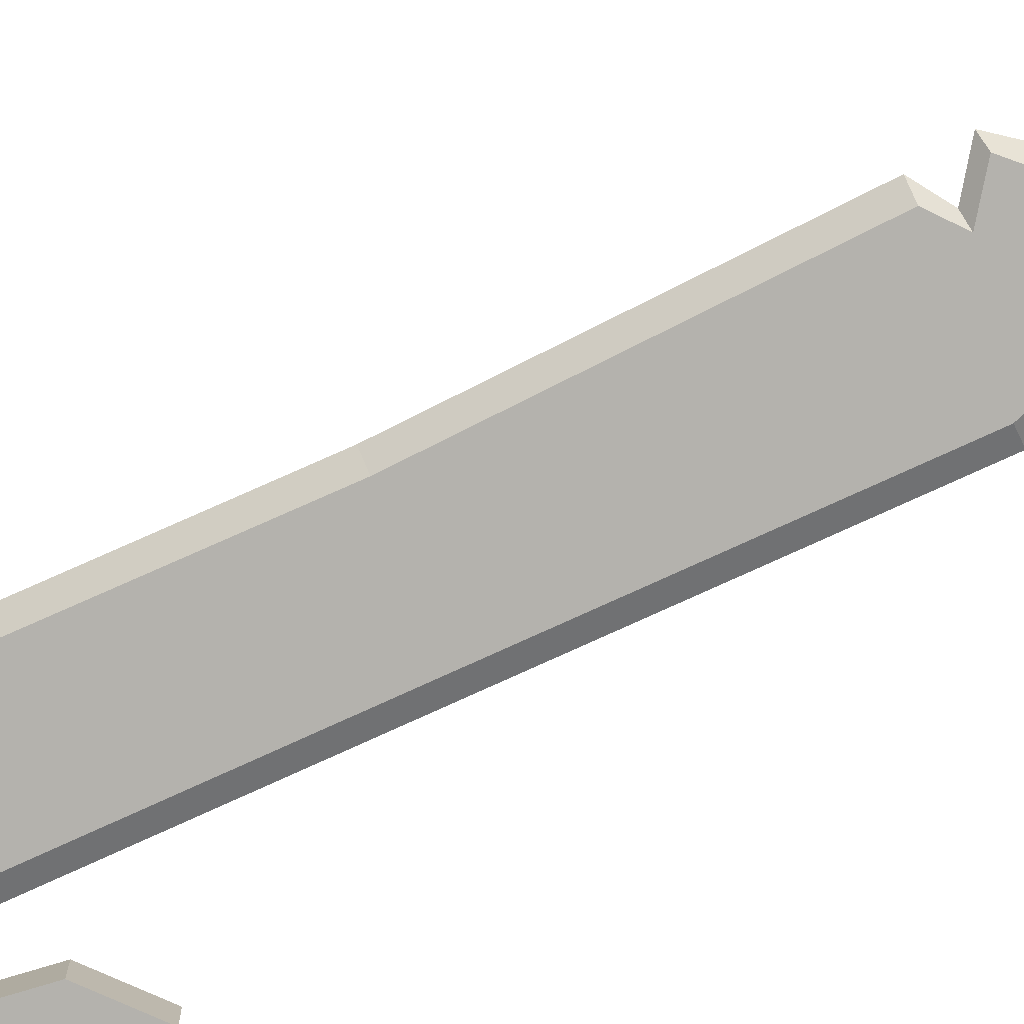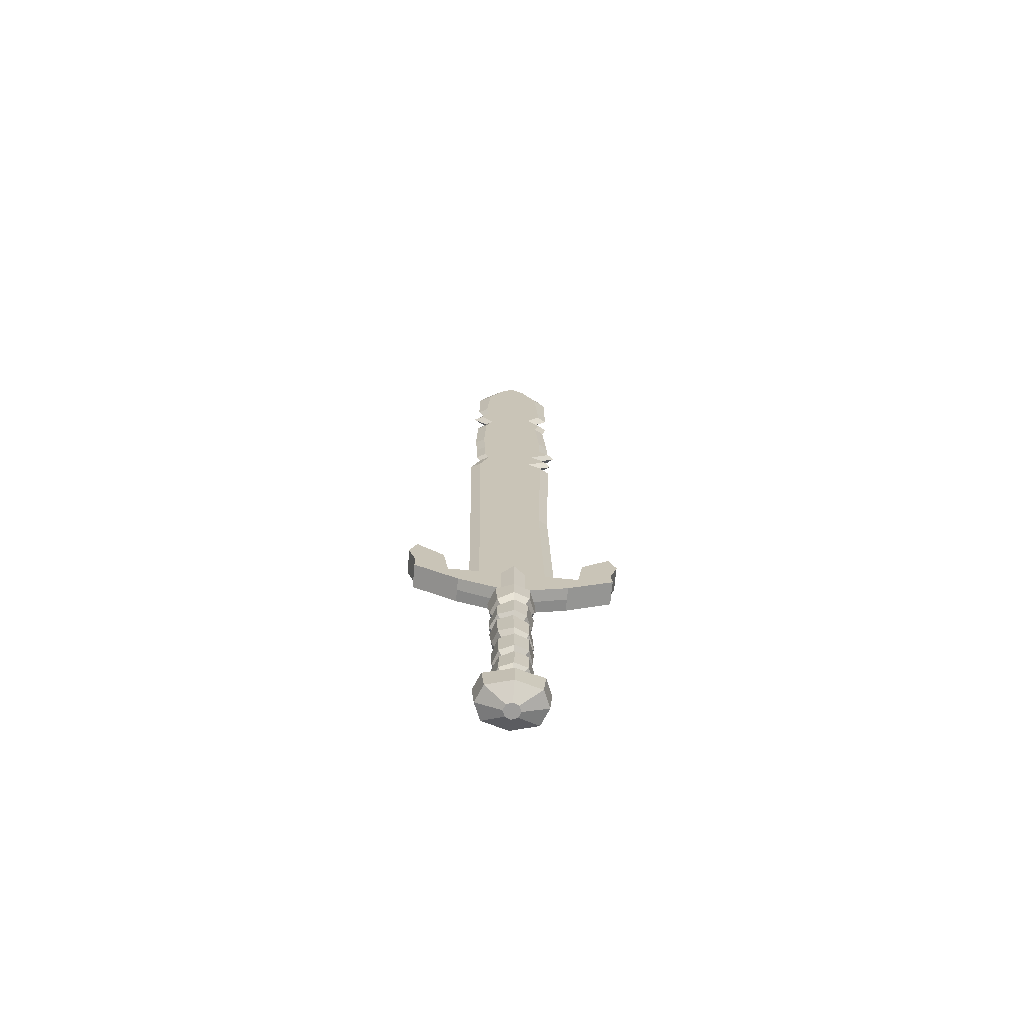
<metadata>
{"format":"obj","ext":"obj","renderer":"f3d","projection":"perspective","resolution":1024,"background":"white","views":[{"elev":-79.6,"azim":115.2,"up":"+Z"},{"elev":-70.5,"azim":-5.4,"up":"+Y"}]}
</metadata>
<code>
o Sword_Cylinder
v 0.1518 -0.6266 -0.09064
v 0.05931 -0.5438 -0.05931
v 0.1894 -0.6266 0
v 0.08387 -0.5438 0
v 0.1518 -0.6266 0.09064
v 0.05931 -0.5438 0.05931
v 0.03109 -0.8188 -0.03109
v 0.04397 -0.8188 0
v 0.03109 -0.8188 0.03109
v 0.5318 0.8205 0.06492
v 0.5318 0.8205 -0.06492
v 0.5318 0.8205 0
v 0.06492 0.506 -0.06492
v 0.09181 0.506 0
v 0.06492 0.506 0.06492
v 0.05985 -0.3174 0.06001
v 0.05987 -0.1483 0.06071
v 0.06447 -0.1267 0.06141
v 0.05886 0.05656 0.06211
v 0.05068 0.09213 0.06281
v 0.06555 0.2889 0.06352
v 0.06422 0.312 0.06422
v 0.05985 -0.3174 -0.06001
v 0.05987 -0.1483 -0.06071
v 0.06447 -0.1267 -0.06141
v 0.05886 0.05656 -0.06211
v 0.05055 0.0915 -0.06281
v 0.06555 0.2889 -0.06352
v 0.06422 0.312 -0.06422
v 0.09082 0.3158 0
v 0.09187 0.2955 0
v 0.07899 0.1009 -0
v 0.08401 0.05111 0
v 0.08988 -0.128 0
v 0.08467 -0.1442 0
v 0.08388 -0.311 0
v 0.07725 -0.296 0.07801
v 0.07783 -0.1677 0.07892
v 0.07725 -0.296 -0.07801
v 0.07783 -0.1677 -0.07892
v 0.1073 -0.1716 0
v 0.102 -0.2794 0
v 0.07609 -0.1034 0.07983
v 0.07758 0.02609 0.08075
v 0.07609 -0.1034 -0.07983
v 0.07758 0.02609 -0.08075
v 0.1051 0.007323 0
v 0.1091 -0.105 0
v 0.5318 1.054 -0.06492
v 0.5318 1.054 0
v 0.5318 1.054 0.06492
v 0.06836 0.1202 0.08166
v 0.07469 0.2547 0.08257
v 0.06836 0.1202 -0.08166
v 0.07469 0.2547 -0.08257
v 0.1122 0.2591 0
v 0.1004 0.1361 -0
v 0.06481 0.4939 0.06481
v 0.06481 0.4939 -0.06481
v 0.09165 0.4939 0
v 0.3804 0.9214 0.06492
v 0.3804 0.9214 0
v 0.1191 0.4668 0
v 0.1181 0.3691 0
v 0.08348 0.3523 -0.08348
v 0.5712 0.947 0
v 0.5712 0.947 0.06492
v 0.08348 0.3523 0.08348
v 0.5712 0.947 -0.06492
v 0.3804 0.9214 -0.06492
v 0.08425 0.4668 0.08425
v 0.08425 0.4668 -0.08425
v 0.06492 0.723 -0.06492
v 0.06492 0.723 0.06492
v 0.5387 0.736 0.06492
v 0.5387 0.736 -0.06492
v 0.5387 0.736 0
v 0.2933 0.5921 0
v 0.2933 0.5921 -0.06492
v 0.2933 0.5921 0.06492
v 0.3507 0.7249 0
v 0.3507 0.7249 -0.06492
v 0.3507 0.7249 0.06492
v 0.07861 0.723 -0.02686
v 0.2082 2.854 -0.02686
v 0.07861 0.723 0.02686
v 0.2318 0.723 0
v 0.179 0.723 -0.02686
v 0.179 0.723 0.02686
v 0.07861 2.859 0.02686
v 0.2082 2.854 0.02686
v 0.179 2.713 0.02686
v 0.07861 2.705 -0.02686
v 0.07861 2.705 0.02686
v 0.2318 2.713 0
v 0.179 2.713 -0.02686
v 0.1021 2.774 0.02686
v 0.07861 2.788 0.02686
v 0.1021 2.774 -0.02686
v 0.07861 2.788 -0.02686
v 0.1439 2.769 -0
v 0.07861 2.859 -0.02686
v 0.2495 2.847 0
v 0.179 4.364 0
v 0.2318 4.249 0
v 0.127 2.934 0.02686
v 0.07861 4.453 -0.02686
v 0.1579 4.293 -0.02686
v 0.179 3.074 0.02686
v 0.1579 4.293 0.02686
v 0.07861 4.453 0.02686
v 0.127 2.934 -0.02686
v 0.07861 2.916 0.02686
v 0.07861 2.916 -0.02686
v 0.1754 2.94 0
v 0.2349 3.016 0.02686
v 0.2349 3.016 -0.02686
v 0.07861 2.995 0.02686
v 0.07861 2.995 -0.02686
v 0.2717 3.017 0
v 0.08611 4.528 0
v 0.179 3.074 -0.02686
v 0.07861 3.074 0.02686
v 0.07861 3.074 -0.02686
v 0.2318 3.074 0
v 0.07861 3.239 0.02686
v 0.07861 3.568 0.02686
v 0.07861 3.666 0.02686
v 0.07861 3.765 0.02686
v 0.07861 3.863 0.02686
v 0.07861 3.962 0.02686
v 0.179 3.239 -0.02686
v 0.1559 3.568 -0.02686
v 0.179 3.666 -0.02686
v 0.1096 3.765 -0.02686
v 0.179 3.863 -0.02686
v 0.179 3.962 -0.02686
v 0.179 3.239 0.02686
v 0.1559 3.568 0.02686
v 0.179 3.666 0.02686
v 0.1096 3.765 0.02686
v 0.179 3.863 0.02686
v 0.179 3.962 0.02686
v 0.07861 3.962 -0.02686
v 0.07861 3.863 -0.02686
v 0.07861 3.765 -0.02686
v 0.07861 3.666 -0.02686
v 0.07861 3.568 -0.02686
v 0.07861 3.239 -0.02686
v 0.2318 3.962 0
v 0.2318 3.863 0
v 0.1624 3.765 0
v 0.2318 3.666 0
v 0.2087 3.568 0
v 0.2318 3.239 0
v 0 -0.6266 -0.1282
v 0 -0.5438 -0.08387
v -0.1518 -0.6266 -0.09064
v -0.05931 -0.5438 -0.05931
v -0.1894 -0.6266 0
v -0.08387 -0.5438 0
v -0.1518 -0.6266 0.09064
v -0.05931 -0.5438 0.05931
v 0 -0.6266 0.1282
v 0 -0.5438 0.08387
v 0 -0.8188 -0.04397
v -0.03109 -0.8188 -0.03109
v -0.04397 -0.8188 0
v -0.03109 -0.8188 0.03109
v 0 -0.8188 0.04397
v -0.5318 0.8205 0.06492
v -0.5318 0.8205 -0.06492
v -0.5318 0.8205 0
v 0 0.2997 -0.09082
v -0.06492 0.506 -0.06492
v 0 0.506 -0.09181
v -0.09181 0.506 0
v -0.06492 0.506 0.06492
v 0 0.506 0.09181
v 0 0.2748 -0.08982
v -0.001685 0.09287 -0.08883
v -0.005797 0.06914 -0.08784
v 0.00201 -0.1353 -0.08685
v 0 -0.1584 -0.08586
v 0.001854 -0.3328 -0.08486
v -0.05614 -0.3482 0.06001
v -0.05987 -0.1685 0.06071
v -0.06001 -0.1208 0.06141
v -0.06617 0.06862 0.06211
v -0.06281 0.09097 0.06281
v -0.06352 0.2549 0.06352
v -0.06615 0.2785 0.06422
v 0 0.2997 0.09082
v 0 0.2748 0.08982
v -0.001685 0.09287 0.08883
v -0.005797 0.06914 0.08784
v 0.00201 -0.1353 0.08685
v 0 -0.1584 0.08586
v 0.001854 -0.3328 0.08486
v -0.05614 -0.3482 -0.06001
v -0.05987 -0.1685 -0.06071
v -0.06001 -0.1208 -0.06141
v -0.06617 0.06862 -0.06211
v -0.06281 0.09162 -0.06281
v -0.06352 0.2549 -0.06352
v -0.06422 0.2785 -0.06422
v -0.09082 0.2727 0
v -0.08982 0.2549 0
v -0.08883 0.08819 0
v -0.09129 0.06774 0
v -0.0845 -0.1139 0
v -0.08467 -0.1726 0
v -0.08017 -0.3546 0
v 0 -0.1808 -0.1116
v 0.001854 -0.3161 -0.1103
v -0.07354 -0.32 0.07801
v -0.07783 -0.1939 0.07892
v 0 -0.1808 0.1116
v 0.001854 -0.3161 0.1103
v -0.07354 -0.32 -0.07801
v -0.07783 -0.1939 -0.07892
v -0.1045 -0.2132 0
v -0.1001 -0.3249 0
v -0.005292 0.04262 -0.1142
v 0.001531 -0.1102 -0.1129
v -0.07823 -0.09062 0.07983
v -0.08386 0.04614 0.08075
v -0.005292 0.04262 0.1142
v 0.001531 -0.1102 0.1129
v -0.07823 -0.09062 -0.07983
v -0.08386 0.04614 -0.08075
v -0.1146 0.03487 0
v -0.1041 -0.06843 0
v 0 0.243 -0.1168
v 0.001018 0.1062 -0.1155
v -0.5318 1.054 -0.06492
v -0.5318 1.054 0
v -0.5318 1.054 0.06492
v -0.08166 0.1151 0.08166
v -0.08257 0.223 0.08257
v 0 0.243 0.1168
v 0.001018 0.1062 0.1155
v -0.08166 0.1136 -0.08166
v -0.08257 0.223 -0.08257
v -0.1168 0.2114 0
v -0.1193 0.1137 0
v 0 0.4763 -0.09165
v -0.07488 0.4872 0.06481
v -0.07488 0.4865 -0.06481
v 0 0.4763 0.09165
v -0.1017 0.4823 0
v 0 0.4491 -0.1191
v 0 0.3401 -0.1181
v -0.3804 0.9214 0.06492
v -0.3804 0.9214 0
v 0 0.4491 0.1191
v 0 0.3401 0.1181
v -0.1292 0.4285 0
v -0.1181 0.3131 0
v -0.08348 0.3131 -0.08348
v -0.5712 0.947 0
v -0.5712 0.947 0.06492
v -0.08348 0.3131 0.08348
v -0.5712 0.947 -0.06492
v -0.3804 0.9214 -0.06492
v -0.09433 0.4491 0.08425
v -0.09433 0.4491 -0.08425
v -0.06492 0.723 -0.06492
v 0 0.7781 -0.09181
v -0.06492 0.723 0.06492
v 0 0.7781 0.09181
v -0.5318 0.7383 0.06492
v -0.5318 0.7383 -0.06492
v -0.5318 0.7383 0
v -0.2933 0.5921 0
v -0.2933 0.5921 -0.06492
v -0.2933 0.5921 0.06492
v -0.3507 0.7249 0
v -0.3507 0.7249 -0.06492
v -0.3507 0.7249 0.06492
v 0 0.7781 0.02686
v -0.07861 0.723 -0.02686
v 0 0.7781 -0.02686
v -0.1551 2.859 -0.02686
v -0.07861 0.723 0.02686
v -0.2318 0.723 0
v -0.179 0.723 -0.02686
v -0.179 0.723 0.02686
v -0.07861 2.859 0.02686
v 0 2.859 -0.02686
v -0.1551 2.859 0.02686
v -0.2087 2.705 0.02686
v -0.07861 2.705 -0.02686
v 0 2.705 -0.02686
v 0 2.705 0.02686
v -0.07861 2.705 0.02686
v -0.2616 2.705 0
v -0.2087 2.705 -0.02686
v -0.179 2.788 0.02686
v 0 2.788 -0.02686
v -0.07861 2.788 0.02686
v -0.179 2.788 -0.02686
v -0.07861 2.788 -0.02686
v 0 2.788 0.02686
v -0.2318 2.788 0
v -0.07861 2.859 -0.02686
v 0 2.859 0.02686
v -0.2079 2.859 0
v 0 4.634 0.000449
v 0 4.534 0.02686
v 0 4.534 -0.02686
v -0.179 4.364 0
v -0.2318 4.249 0
v -0.179 2.916 0.02686
v -0.07861 4.453 -0.02686
v -0.1579 4.293 -0.02686
v -0.179 3.074 0.02686
v -0.1579 4.293 0.02686
v -0.07861 4.453 0.02686
v -0.179 2.916 -0.02686
v -0.07861 2.916 0.02686
v 0 2.916 -0.02686
v -0.07861 2.916 -0.02686
v 0 2.916 0.02686
v -0.2318 2.916 0
v -0.179 2.995 0.02686
v -0.179 2.995 -0.02686
v -0.07861 2.995 0.02686
v 0 2.995 -0.02686
v -0.07861 2.995 -0.02686
v 0 2.995 0.02686
v -0.2318 2.995 0
v -0.08611 4.528 0
v -0.179 3.074 -0.02686
v -0.07861 3.074 0.02686
v 0 3.074 -0.02686
v -0.07861 3.074 -0.02686
v 0 3.074 0.02686
v -0.2318 3.074 0
v 0 3.239 -0.02686
v 0 3.568 -0.02686
v 0 3.666 -0.02686
v 0 3.765 -0.02686
v 0 3.863 -0.02686
v 0 3.962 -0.02686
v -0.07861 3.239 0.02686
v -0.07861 3.568 0.02686
v -0.07861 3.666 0.02686
v -0.07861 3.765 0.02686
v -0.07861 3.863 0.02686
v -0.07861 3.962 0.02686
v -0.19 3.239 -0.02686
v -0.179 3.568 -0.02686
v -0.1402 3.666 -0.02686
v -0.2089 3.765 -0.02686
v -0.1611 3.863 -0.02686
v -0.179 3.962 -0.02686
v -0.19 3.239 0.02686
v -0.179 3.568 0.02686
v -0.1402 3.666 0.02686
v -0.2089 3.765 0.02686
v -0.1611 3.863 0.02686
v -0.179 3.962 0.02686
v -0.07861 3.962 -0.02686
v -0.07861 3.863 -0.02686
v -0.07861 3.765 -0.02686
v -0.07861 3.666 -0.02686
v -0.07861 3.568 -0.02686
v -0.07861 3.239 -0.02686
v 0 3.962 0.02686
v 0 3.863 0.02686
v 0 3.765 0.02686
v 0 3.666 0.02686
v 0 3.568 0.02686
v 0 3.239 0.02686
v -0.2318 3.962 0
v -0.1944 3.863 0
v -0.2617 3.765 0
v -0.1688 3.666 0
v -0.2318 3.568 0
v -0.2428 3.239 0
v 0.07861 1.728 -0.02686
v 0 1.728 0.02686
v 0.208 1.728 0
v 0.1552 1.728 0.02686
v 0 1.728 -0.02686
v 0.07861 1.728 0.02686
v 0.1552 1.728 -0.02686
v -0.07861 1.728 -0.02686
v -0.2467 1.728 0
v -0.1939 1.728 0.02686
v -0.07861 1.728 0.02686
v -0.1939 1.728 -0.02686
v -0.1387 -0.7588 0.09233
v 0 -0.7588 -0.1306
v 0.1387 -0.7588 -0.09233
v 0.177 -0.7588 0
v 0.1387 -0.7588 0.09233
v 0 -0.7588 0.1306
v 0.001334 -0.3652 -0.08453
v -0.002803 -0.5228 -0.0842
v 0.001334 -0.3652 0.08453
v -0.002803 -0.5228 0.0842
v 0.08644 -0.3393 0
v 0.08166 -0.5027 0
v 0.05732 -0.5 0.05954
v 0.06187 -0.3391 0.05977
v 0.05732 -0.5 -0.05954
v 0.06187 -0.3391 -0.05977
v -0.08257 -0.3645 0
v -0.08615 -0.5289 -0
v -0.06174 -0.5271 0.05954
v -0.05799 -0.3647 0.05977
v -0.06174 -0.5271 -0.05954
v -0.05799 -0.3647 -0.05977
v 0.01177 -0.3752 -0.101
v -0.002521 -0.5013 -0.1006
v 0.007421 -0.3796 0.101
v -0.002521 -0.5013 0.1006
v 0.1051 -0.3678 0
v 0.1016 -0.4849 0
v 0.07266 -0.4813 0.07111
v 0.07286 -0.3602 0.07139
v 0.07266 -0.4813 -0.07111
v 0.07286 -0.3602 -0.07139
v -0.1021 -0.3855 0
v -0.102 -0.5071 0
v -0.07289 -0.5054 0.07111
v -0.06924 -0.3811 0.07139
v -0.07289 -0.5054 -0.07111
v -0.06924 -0.3811 -0.07139
v -0.177 -0.7588 0
v -0.1387 -0.7588 -0.09233
v 0 -0.8188 0.03109
v 0 -0.8188 7e-06
v 0 -0.8188 -0.03108
v -0.03109 -0.8188 -5e-06
v 0.03109 -0.8188 5e-06
f 94 92 97 98
f 96 93 100 99
f 295 94 98 304
f 93 294 300 100
f 386 294 93 382
f 387 94 295 383
f 385 92 94 387
f 388 382 93 96
f 98 97 91 90
f 99 100 102 85
f 304 98 90 307
f 100 300 290 102
f 102 290 322 114
f 90 91 106 113
f 85 102 114 112
f 307 90 113 324
f 137 144 107 108
f 143 110 111 131
f 324 113 118 331
f 114 322 329 119
f 113 106 116 118
f 112 114 119 117
f 119 329 336 124
f 118 116 109 123
f 117 119 124 122
f 331 118 123 338
f 131 111 310 370
f 336 340 149 124
f 340 341 148 149
f 341 342 147 148
f 342 343 146 147
f 343 344 145 146
f 344 345 144 145
f 123 126 375 338
f 126 127 374 375
f 127 128 373 374
f 128 129 372 373
f 129 130 371 372
f 130 131 370 371
f 109 138 126 123
f 138 139 127 126
f 139 140 128 127
f 140 141 129 128
f 141 142 130 129
f 142 143 131 130
f 122 124 149 132
f 132 149 148 133
f 133 148 147 134
f 134 147 146 135
f 135 146 145 136
f 136 145 144 137
f 345 311 107 144
f 296 301 299 292
f 298 302 303 293
f 295 304 301 296
f 293 303 300 294
f 386 389 293 294
f 392 383 295 296
f 391 392 296 292
f 393 298 293 389
f 301 289 291 299
f 302 284 306 303
f 304 307 289 301
f 303 306 290 300
f 306 323 322 290
f 289 321 314 291
f 284 320 323 306
f 307 324 321 289
f 357 316 315 364
f 363 351 319 318
f 324 331 328 321
f 323 330 329 322
f 321 328 326 314
f 320 327 330 323
f 330 337 336 329
f 328 335 317 326
f 327 334 337 330
f 331 338 335 328
f 351 370 310 319
f 336 337 369 340
f 340 369 368 341
f 341 368 367 342
f 342 367 366 343
f 343 366 365 344
f 344 365 364 345
f 335 338 375 346
f 346 375 374 347
f 347 374 373 348
f 348 373 372 349
f 349 372 371 350
f 350 371 370 351
f 317 335 346 358
f 358 346 347 359
f 359 347 348 360
f 360 348 349 361
f 361 349 350 362
f 362 350 351 363
f 334 352 369 337
f 352 353 368 369
f 353 354 367 368
f 354 355 366 367
f 355 356 365 366
f 356 357 364 365
f 345 364 315 311
f 287 393 389 282
f 288 285 392 391
f 285 281 383 392
f 283 282 389 386
f 88 84 382 388
f 89 385 387 86
f 86 387 383 281
f 283 386 382 84
f 24 35 41 40
f 197 18 43 229
f 33 19 44 47
f 21 194 241 53
f 34 25 45 48
f 199 16 37 219
f 28 31 56 55
f 35 17 38 41
f 18 34 48 43
f 36 23 39 42
f 182 26 46 224
f 195 20 52 242
f 16 36 42 37
f 31 21 53 56
f 215 214 40 39
f 37 38 218 219
f 39 40 41 42
f 42 41 38 37
f 17 198 218 38
f 23 185 215 39
f 184 24 40 214
f 225 224 46 45
f 43 44 228 229
f 45 46 47 48
f 48 47 44 43
f 26 33 47 46
f 19 196 228 44
f 25 183 225 45
f 235 234 55 54
f 52 53 241 242
f 54 55 56 57
f 57 56 53 52
f 27 181 235 54
f 180 28 55 234
f 20 32 57 52
f 32 27 54 57
f 247 59 72 252
f 193 22 68 257
f 60 58 71 63
f 30 29 65 64
f 22 30 64 68
f 59 60 63 72
f 253 252 72 65
f 68 71 256 257
f 65 72 63 64
f 64 63 71 68
f 29 174 253 65
f 58 250 256 71
f 201 221 222 212
f 197 229 226 188
f 210 232 227 189
f 191 240 241 194
f 211 233 230 202
f 199 219 216 186
f 205 244 245 208
f 212 222 217 187
f 188 226 233 211
f 213 223 220 200
f 182 224 231 203
f 195 242 239 190
f 186 216 223 213
f 208 245 240 191
f 215 220 221 214
f 216 219 218 217
f 220 223 222 221
f 223 216 217 222
f 187 217 218 198
f 200 220 215 185
f 184 214 221 201
f 225 230 231 224
f 226 229 228 227
f 230 233 232 231
f 233 226 227 232
f 203 231 232 210
f 189 227 228 196
f 202 230 225 183
f 235 243 244 234
f 239 242 241 240
f 243 246 245 244
f 246 239 240 245
f 204 243 235 181
f 180 234 244 205
f 190 239 246 209
f 209 246 243 204
f 247 252 267 249
f 193 257 263 192
f 251 258 266 248
f 207 259 260 206
f 192 263 259 207
f 249 267 258 251
f 253 260 267 252
f 263 257 256 266
f 260 259 258 267
f 259 263 266 258
f 206 260 253 174
f 248 266 256 250
f 410 415 431 426
f 405 408 424 421
f 414 411 427 430
f 404 407 423 420
f 413 410 426 429
f 406 405 421 422
f 400 409 425 416
f 411 412 428 427
f 427 428 429 426
f 430 427 426 431
f 428 419 418 429
f 417 430 431 416
f 421 420 423 422
f 424 425 420 421
f 422 423 418 419
f 417 416 425 424
f 409 404 420 425
f 412 403 419 428
f 403 406 422 419
f 402 413 429 418
f 407 402 418 423
f 401 414 430 417
f 408 401 417 424
f 415 400 416 431
f 60 14 15 58
f 400 185 23 409
f 59 13 14 60
f 58 15 179 250
f 184 183 25 24
f 182 181 27 26
f 180 174 29 28
f 247 176 13 59
f 407 16 199 402
f 17 18 197 198
f 19 20 195 196
f 21 22 193 194
f 409 23 36 404
f 24 25 34 35
f 26 27 32 33
f 28 29 30 31
f 404 36 16 407
f 35 34 18 17
f 33 32 20 19
f 31 30 22 21
f 251 248 178 177
f 400 415 200 185
f 249 251 177 175
f 248 250 179 178
f 184 201 202 183
f 182 203 204 181
f 180 205 206 174
f 247 249 175 176
f 413 402 199 186
f 187 198 197 188
f 189 196 195 190
f 191 194 193 192
f 415 410 213 200
f 201 212 211 202
f 203 210 209 204
f 205 208 207 206
f 410 413 186 213
f 212 187 188 211
f 210 189 190 209
f 208 191 192 207
f 161 163 412 411
f 159 161 411 414
f 163 165 403 412
f 157 159 414 401
f 4 405 406 6
f 2 408 405 4
f 6 406 403 165
f 157 401 408 2
f 92 95 101 97
f 95 96 99 101
f 384 95 92 385
f 388 96 95 384
f 101 99 85 103
f 97 101 103 91
f 103 85 112 115
f 91 103 115 106
f 137 108 105 150
f 150 105 110 143
f 107 311 309 121
f 115 112 117 120
f 106 115 120 116
f 120 117 122 125
f 116 120 125 109
f 107 121 104 108
f 121 111 110 104
f 121 309 310 111
f 108 104 105
f 104 110 105
f 125 155 138 109
f 155 154 139 138
f 154 153 140 139
f 153 152 141 140
f 152 151 142 141
f 151 150 143 142
f 122 132 155 125
f 132 133 154 155
f 133 134 153 154
f 134 135 152 153
f 135 136 151 152
f 136 137 150 151
f 292 299 305 297
f 297 305 302 298
f 390 391 292 297
f 393 390 297 298
f 305 308 284 302
f 299 291 308 305
f 308 325 320 284
f 291 314 325 308
f 357 376 313 316
f 376 363 318 313
f 315 333 309 311
f 325 332 327 320
f 314 326 332 325
f 332 339 334 327
f 326 317 339 332
f 315 316 312 333
f 333 312 318 319
f 333 319 310 309
f 316 313 312
f 312 313 318
f 339 317 358 381
f 381 358 359 380
f 380 359 360 379
f 379 360 361 378
f 378 361 362 377
f 377 362 363 376
f 334 339 381 352
f 352 381 380 353
f 353 380 379 354
f 354 379 378 355
f 355 378 377 356
f 356 377 376 357
f 287 286 390 393
f 286 288 391 390
f 88 388 384 87
f 87 384 385 89
f 156 157 2 1
f 1 2 4 3
f 3 4 6 5
f 5 6 165 164
f 77 76 11 12
f 398 399 170 9
f 396 397 8 7
f 395 396 7 166
f 397 398 9 8
f 66 69 49 50
f 69 70 49
f 62 61 51 50
f 61 67 51
f 160 432 394 162
f 83 10 67 61
f 12 11 69 66
f 69 11 82 70
f 67 66 50 51
f 78 79 76 77
f 70 82 81 62
f 79 82 11 76
f 74 83 89 86
f 15 14 78 80
f 13 176 269 73
f 80 78 77 75
f 170 434 9
f 179 15 74 271
f 81 82 88 87
f 75 77 12 10
f 12 66 67 10
f 83 80 75 10
f 13 73 82 79
f 73 269 283 84
f 74 15 80 83
f 14 13 79 78
f 83 81 87 89
f 271 74 86 281
f 82 73 84 88
f 156 158 159 157
f 158 160 161 159
f 160 162 163 161
f 162 164 165 163
f 274 173 172 273
f 394 169 170 399
f 433 167 168 432
f 395 166 167 433
f 432 168 169 394
f 261 237 236 264
f 264 236 265
f 255 237 238 254
f 254 238 262
f 280 254 262 171
f 173 261 264 172
f 172 264 265 279
f 279 265 255 278
f 262 238 237 261
f 275 274 273 276
f 171 262 261 173
f 276 273 172 279
f 270 285 288 280
f 178 277 275 177
f 175 268 269 176
f 277 272 274 275
f 170 169 434
f 179 271 270 178
f 278 286 287 279
f 272 171 173 274
f 278 255 254 280
f 280 171 272 277
f 175 276 279 268
f 268 282 283 269
f 270 280 277 178
f 177 275 276 175
f 280 288 286 278
f 271 281 285 270
f 279 287 282 268
f 62 50 49 70
f 265 236 237 255
f 156 1 396 395
f 3 5 398 397
f 162 394 399 164
f 158 433 432 160
f 156 395 433 158
f 1 3 397 396
f 83 61 62 81
f 5 164 399 398
f 434 169 437 435
f 435 437 167 436
f 436 167 166
f 167 437 168
f 168 437 169
f 9 438 8
f 8 438 7
f 7 436 166
f 436 7 438 435
f 435 438 9 434

</code>
